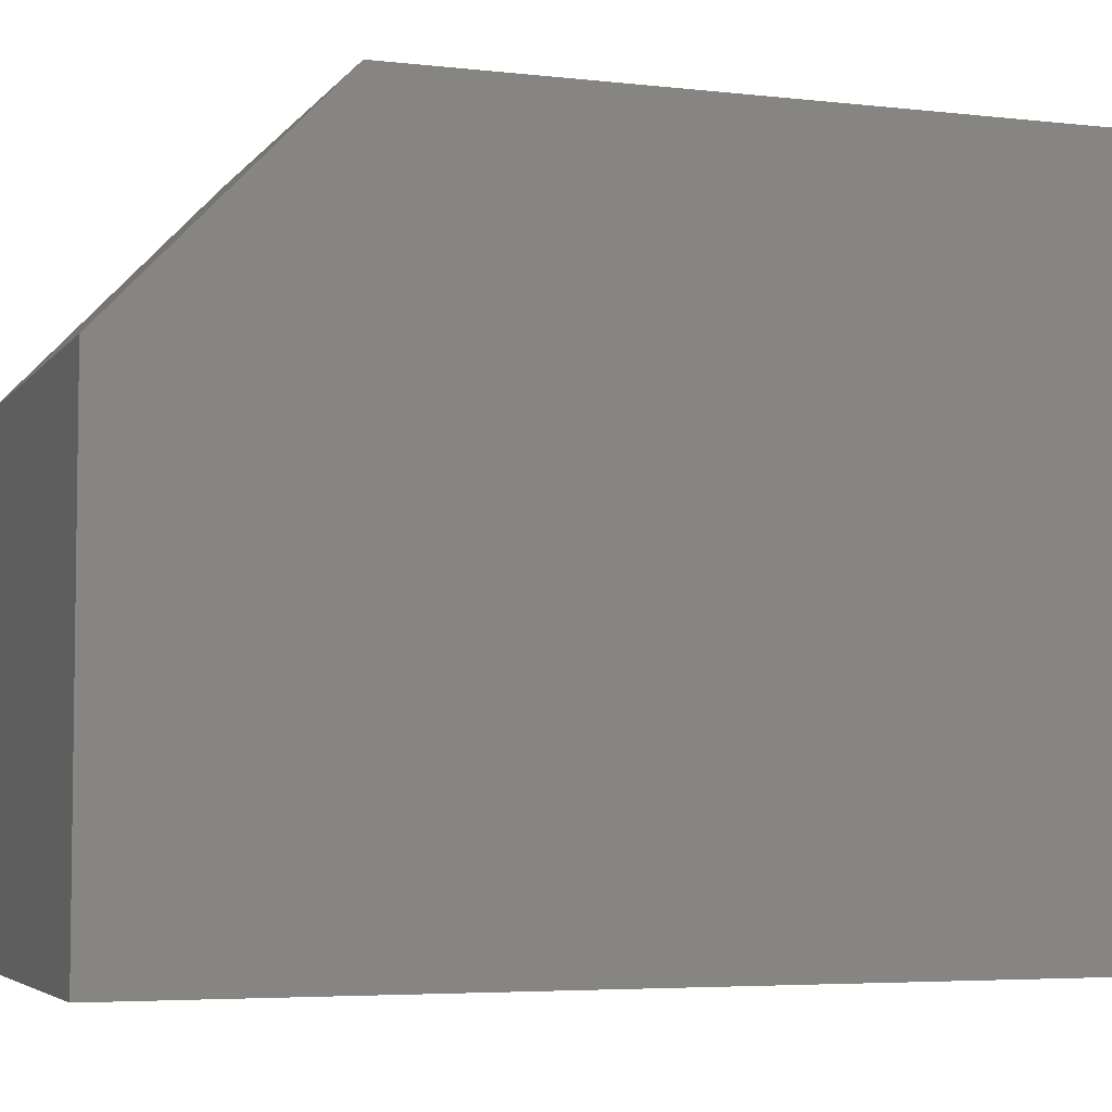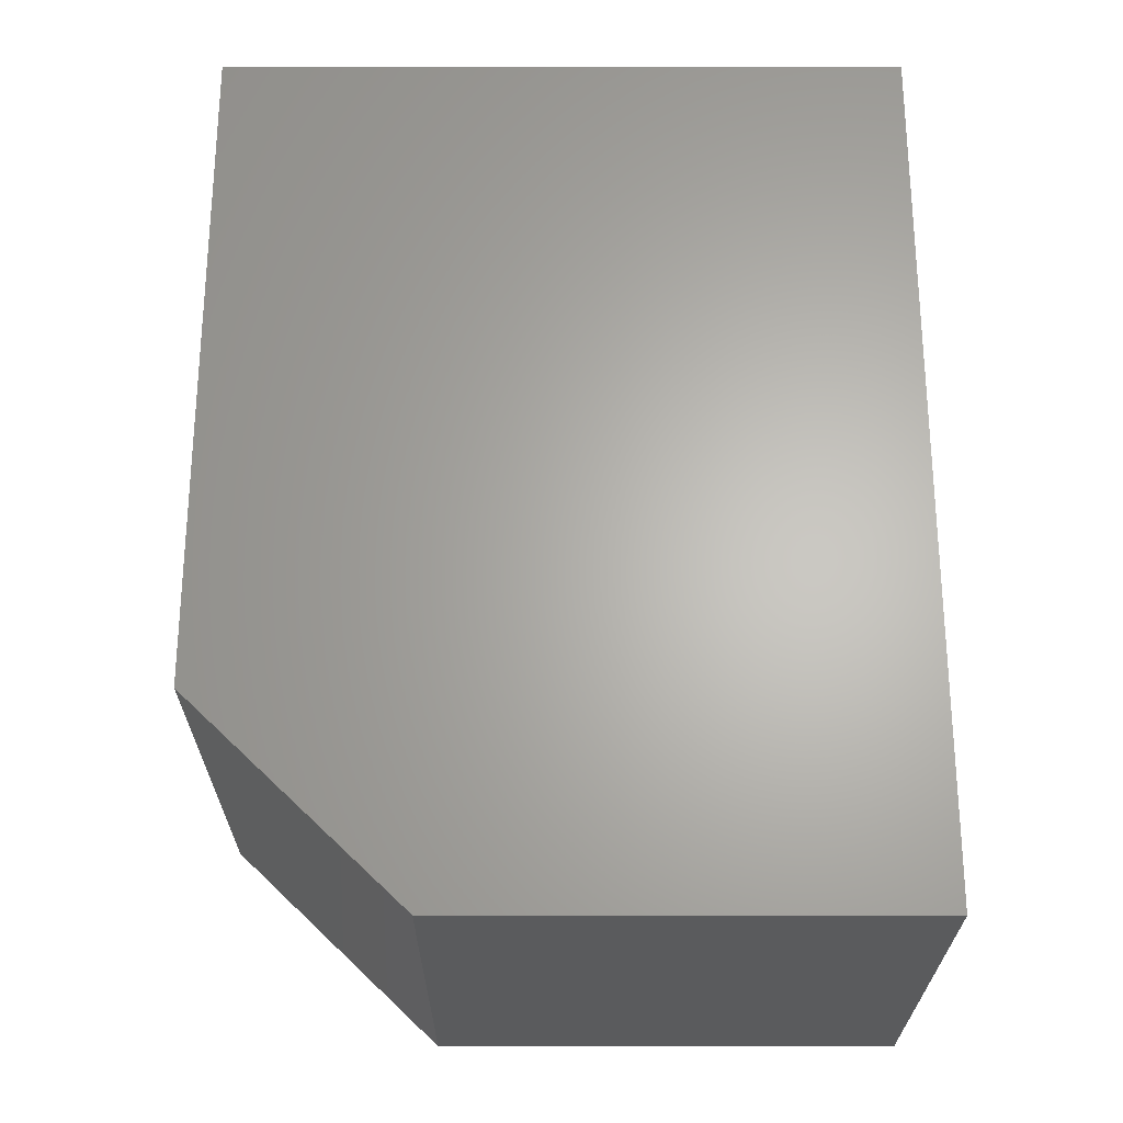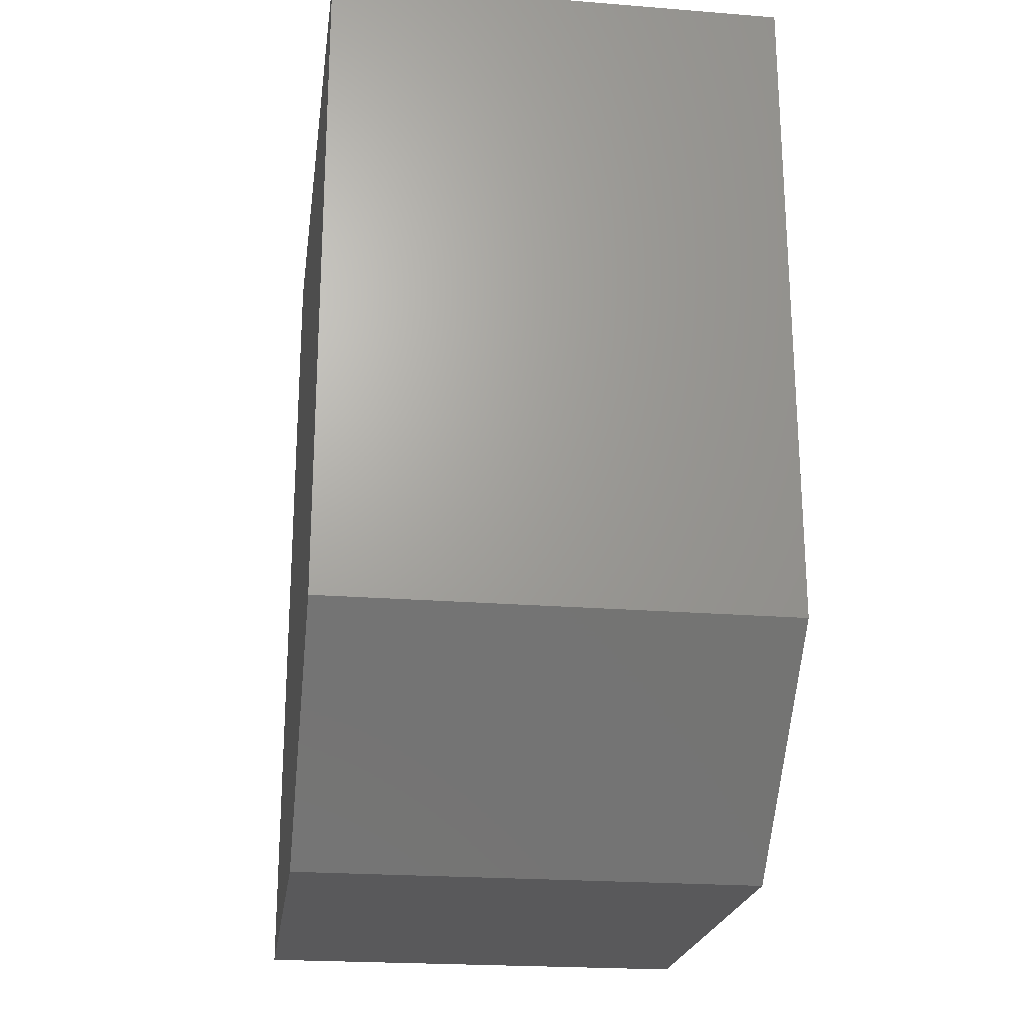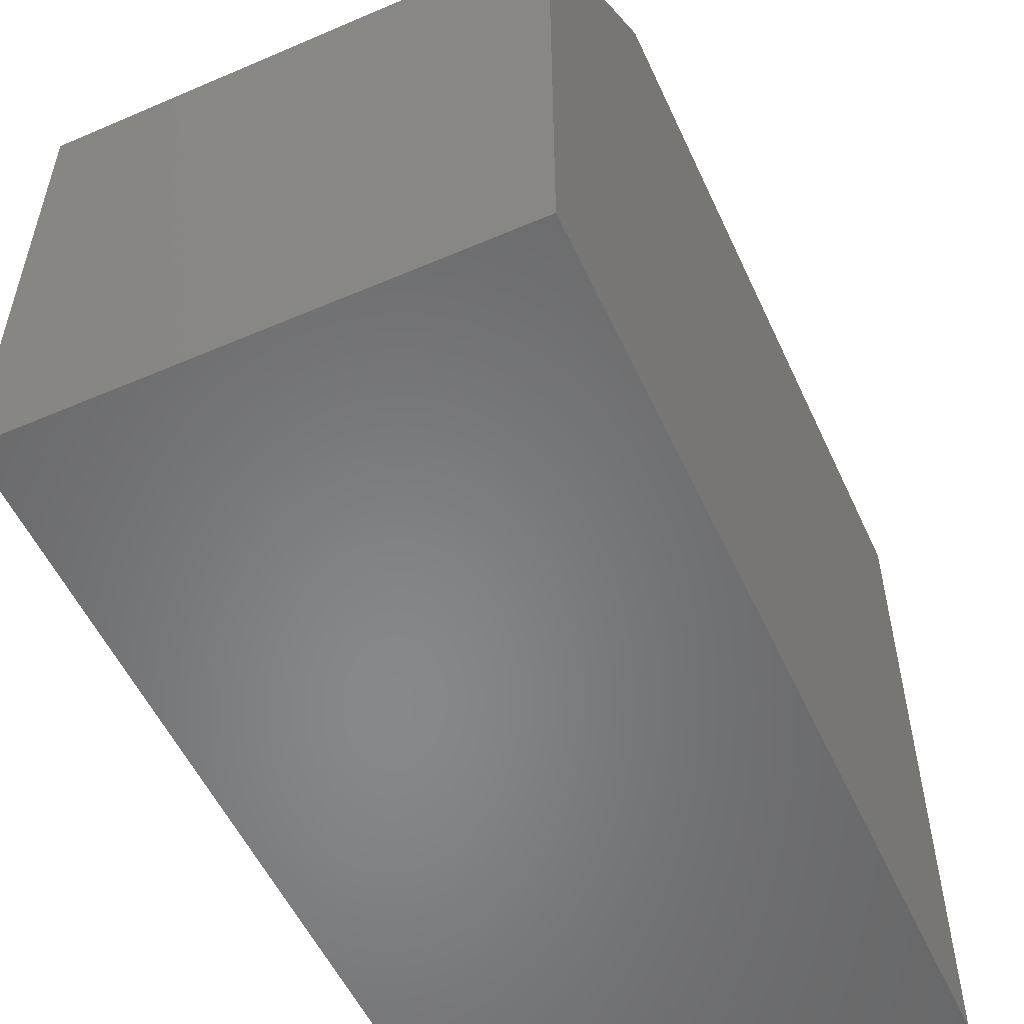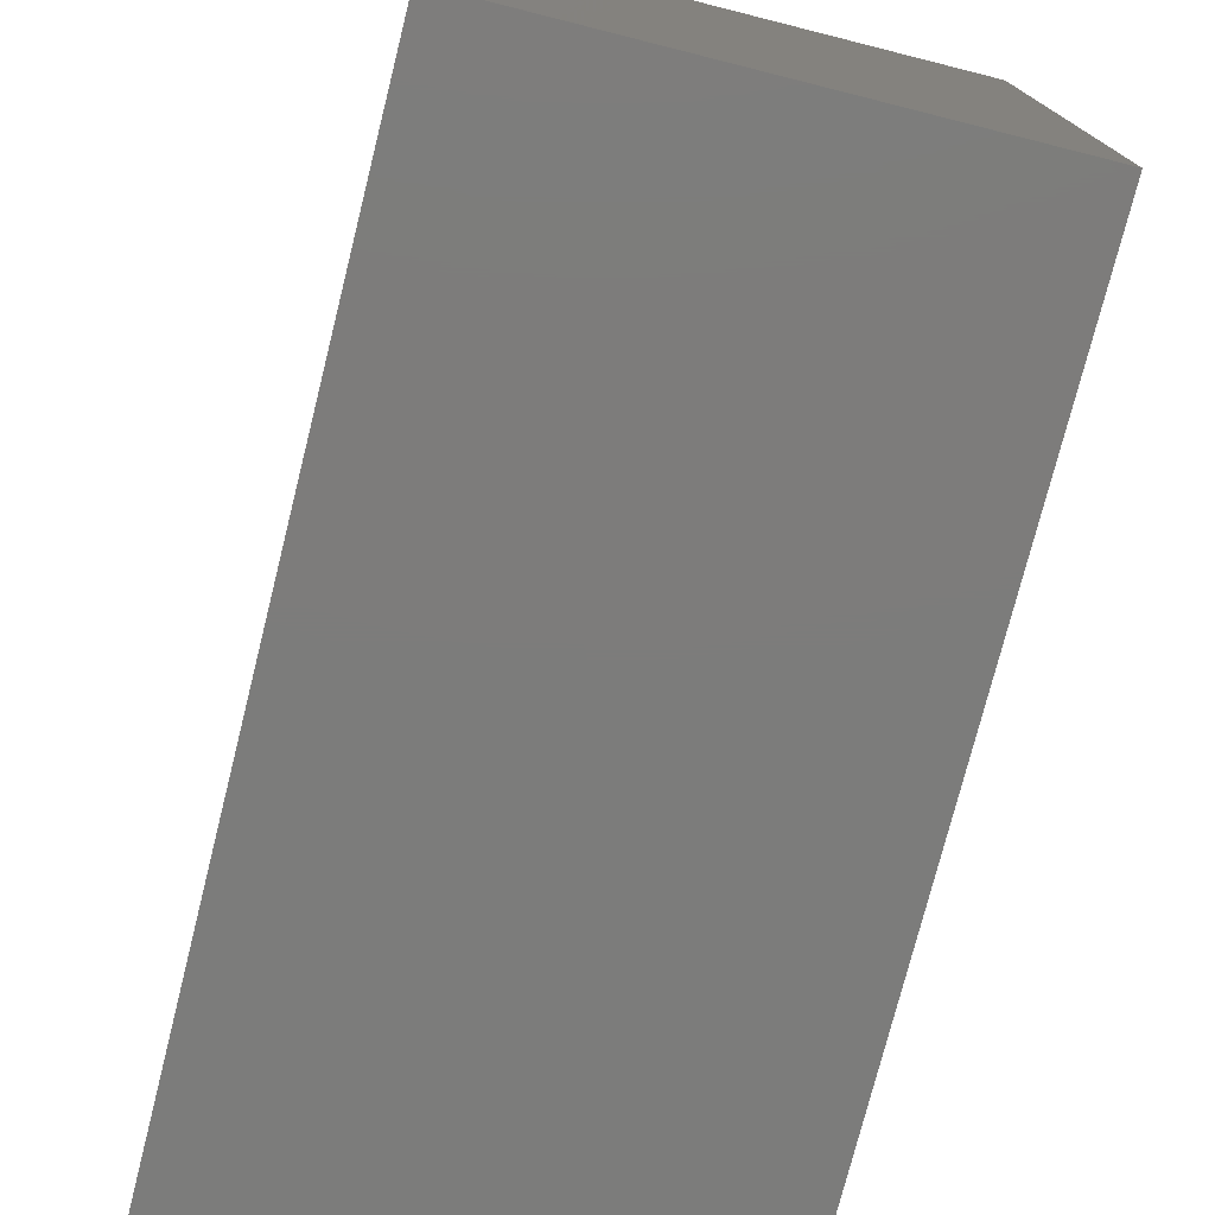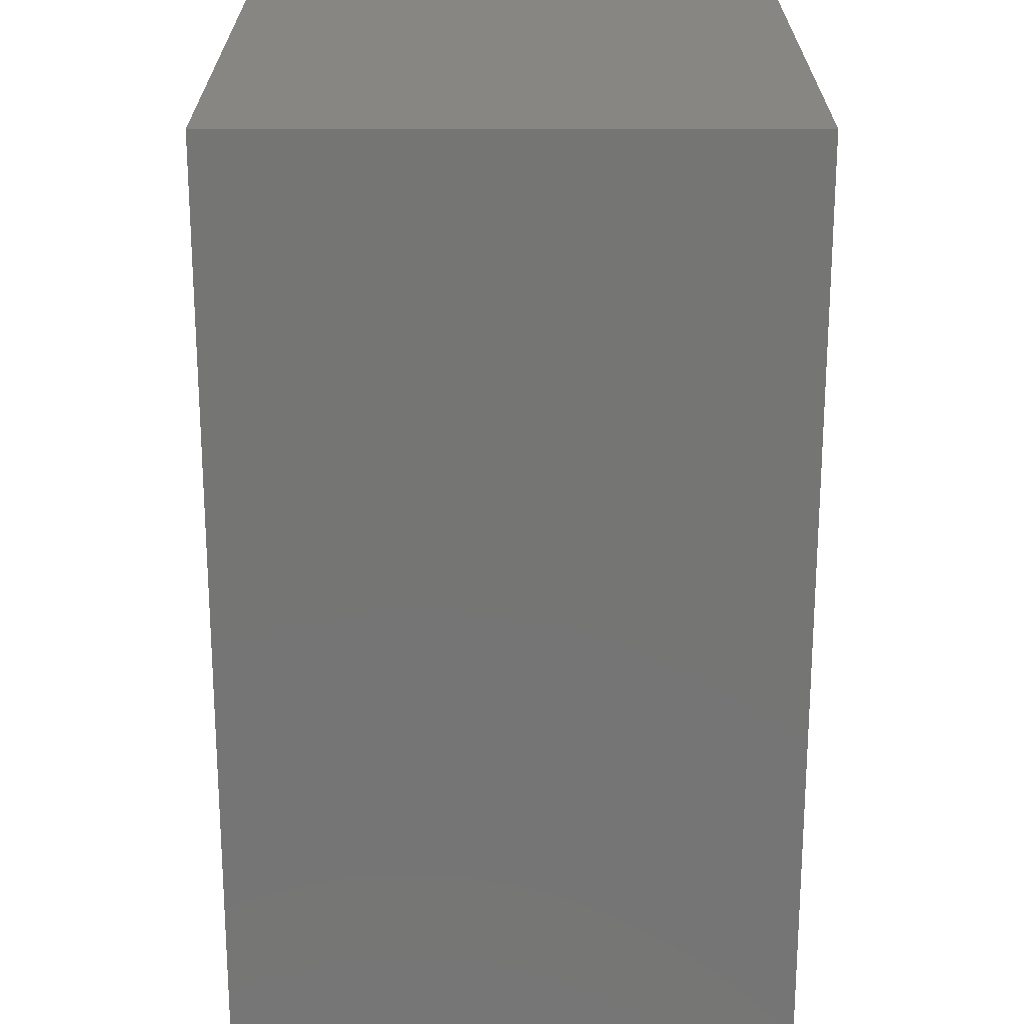
<metadata>
{"format":"stl","ext":"stl","renderer":"f3d","projection":"perspective","resolution":1024,"background":"white","views":[{"elev":-4.9,"azim":70.4,"up":"+Z"},{"elev":-25.3,"azim":89.9,"up":"+Y"},{"elev":-22.4,"azim":-7.8,"up":"+Y"},{"elev":-54.3,"azim":24.5,"up":"+Z"},{"elev":-75.7,"azim":165.9,"up":"+Z"},{"elev":-67.3,"azim":180.0,"up":"+Z"}]}
</metadata>
<code>
# stl→obj: 10 verts, 16 faces
v -0.3984 -0.75 -0.5781
v 0.398 -0.75 -0.5781
v -0.3984 -0.75 0.2188
v 0.398 -0.75 0.2188
v -0.3984 0.75 0.5859
v -0.3984 0.75 -0.5781
v -0.3984 -0.3984 0.5859
v 0.398 0.75 0.5859
v 0.398 -0.3984 0.5859
v 0.398 0.75 -0.5781
f 1 2 3
f 3 2 4
f 5 6 7
f 7 6 1
f 7 1 3
f 8 5 9
f 9 5 7
f 10 8 2
f 2 8 9
f 2 9 4
f 3 4 7
f 7 4 9
f 6 5 10
f 10 5 8
f 6 10 1
f 1 10 2

</code>
